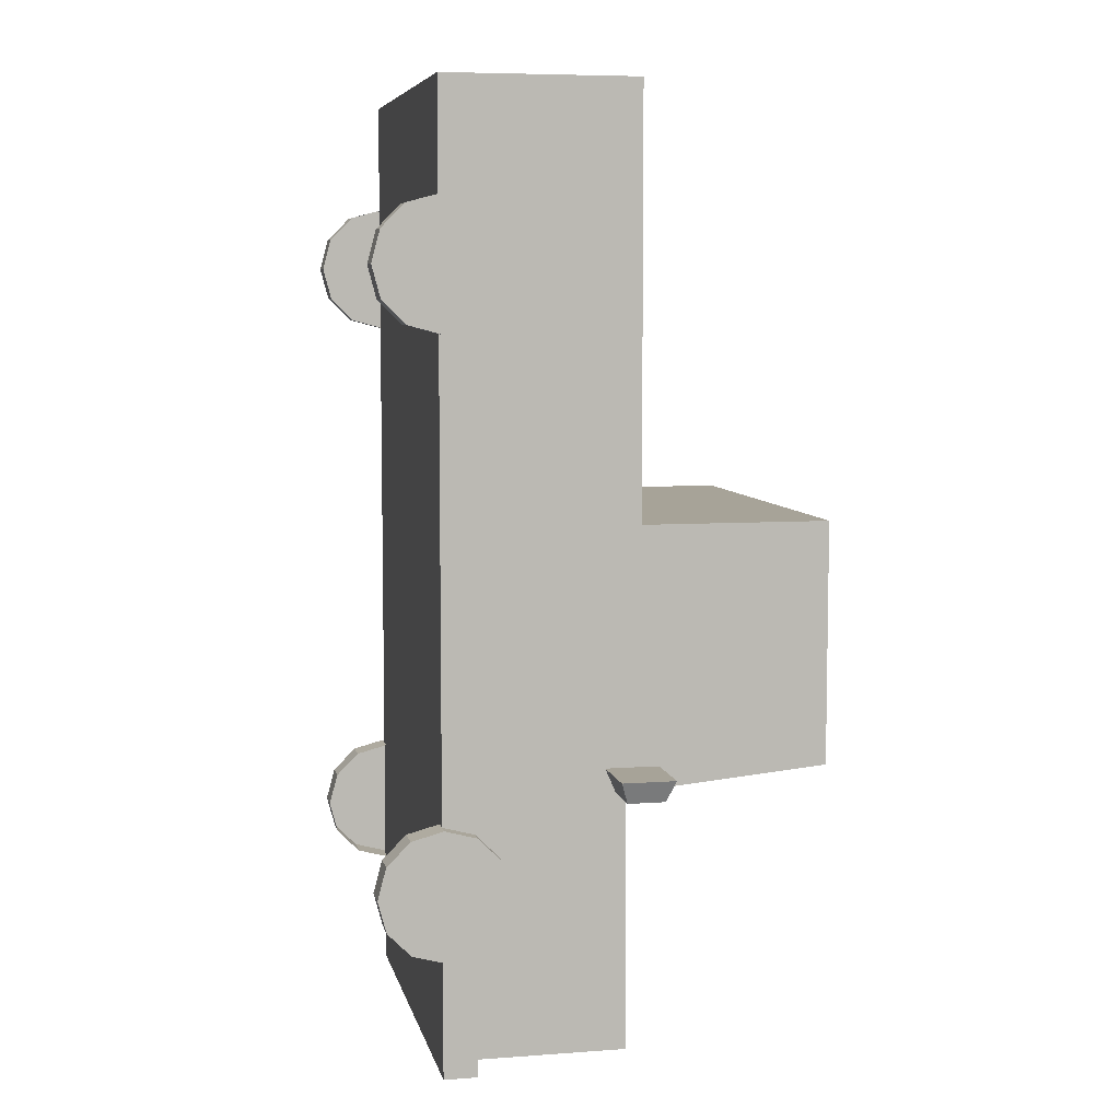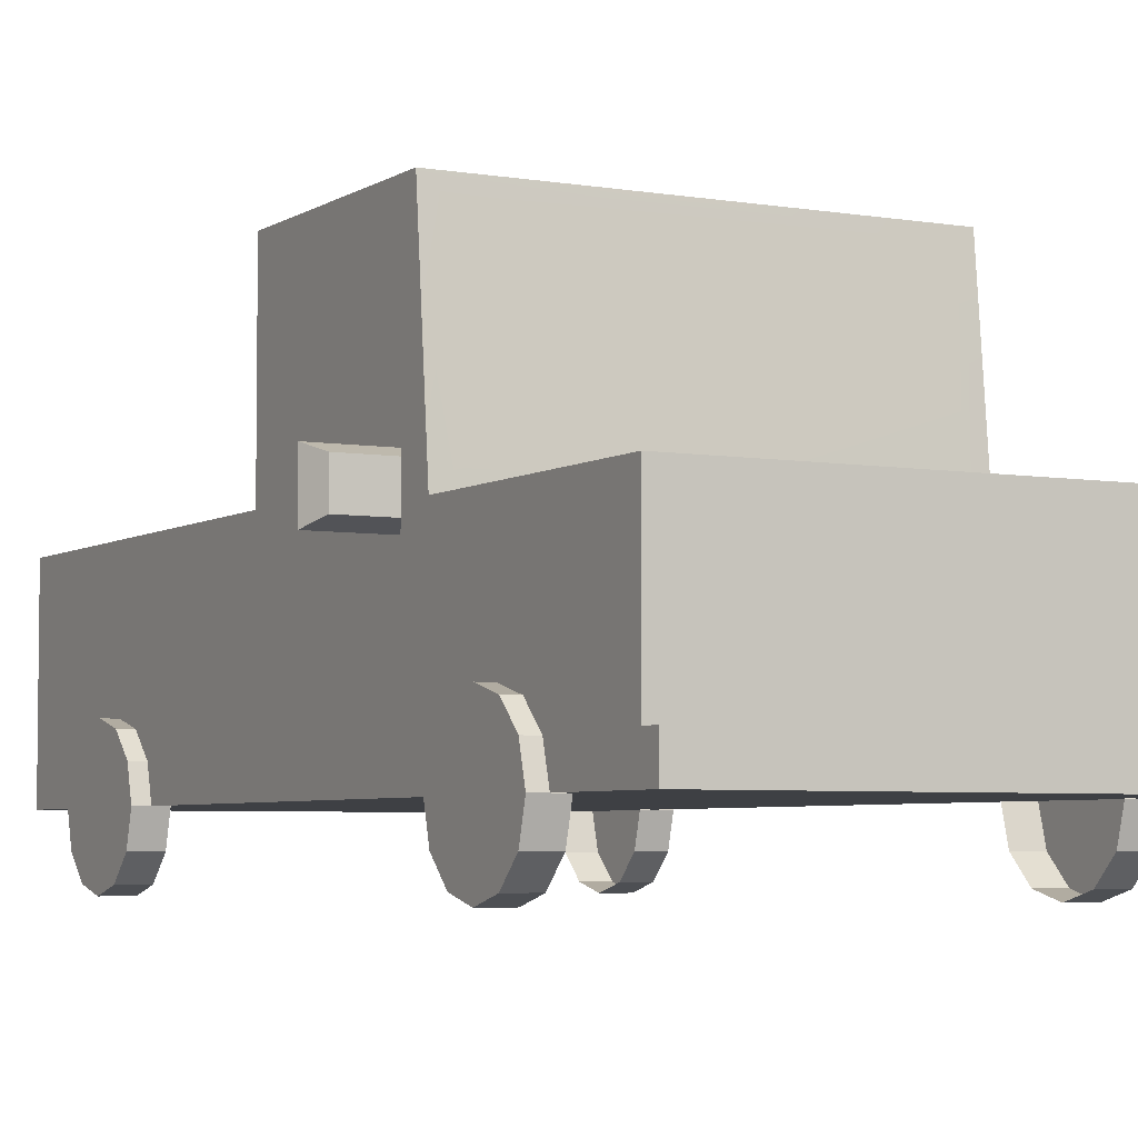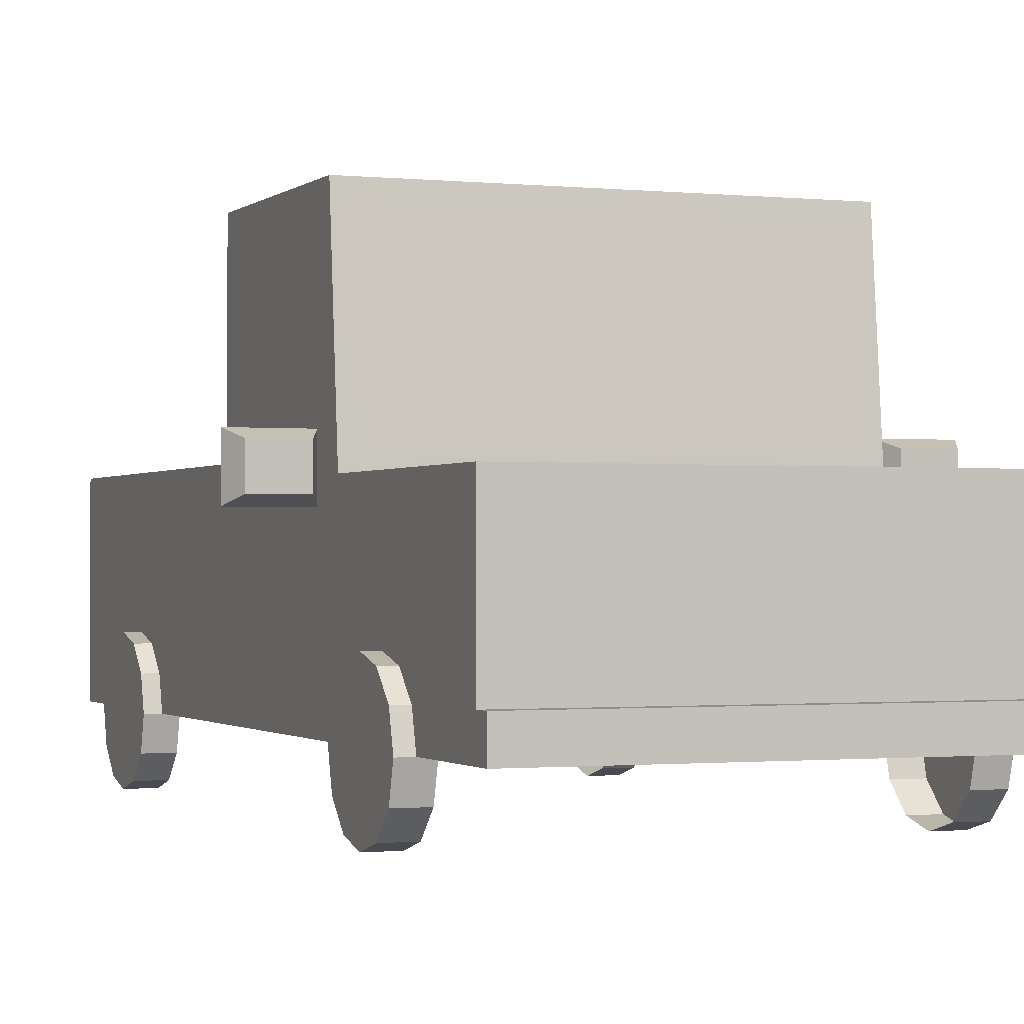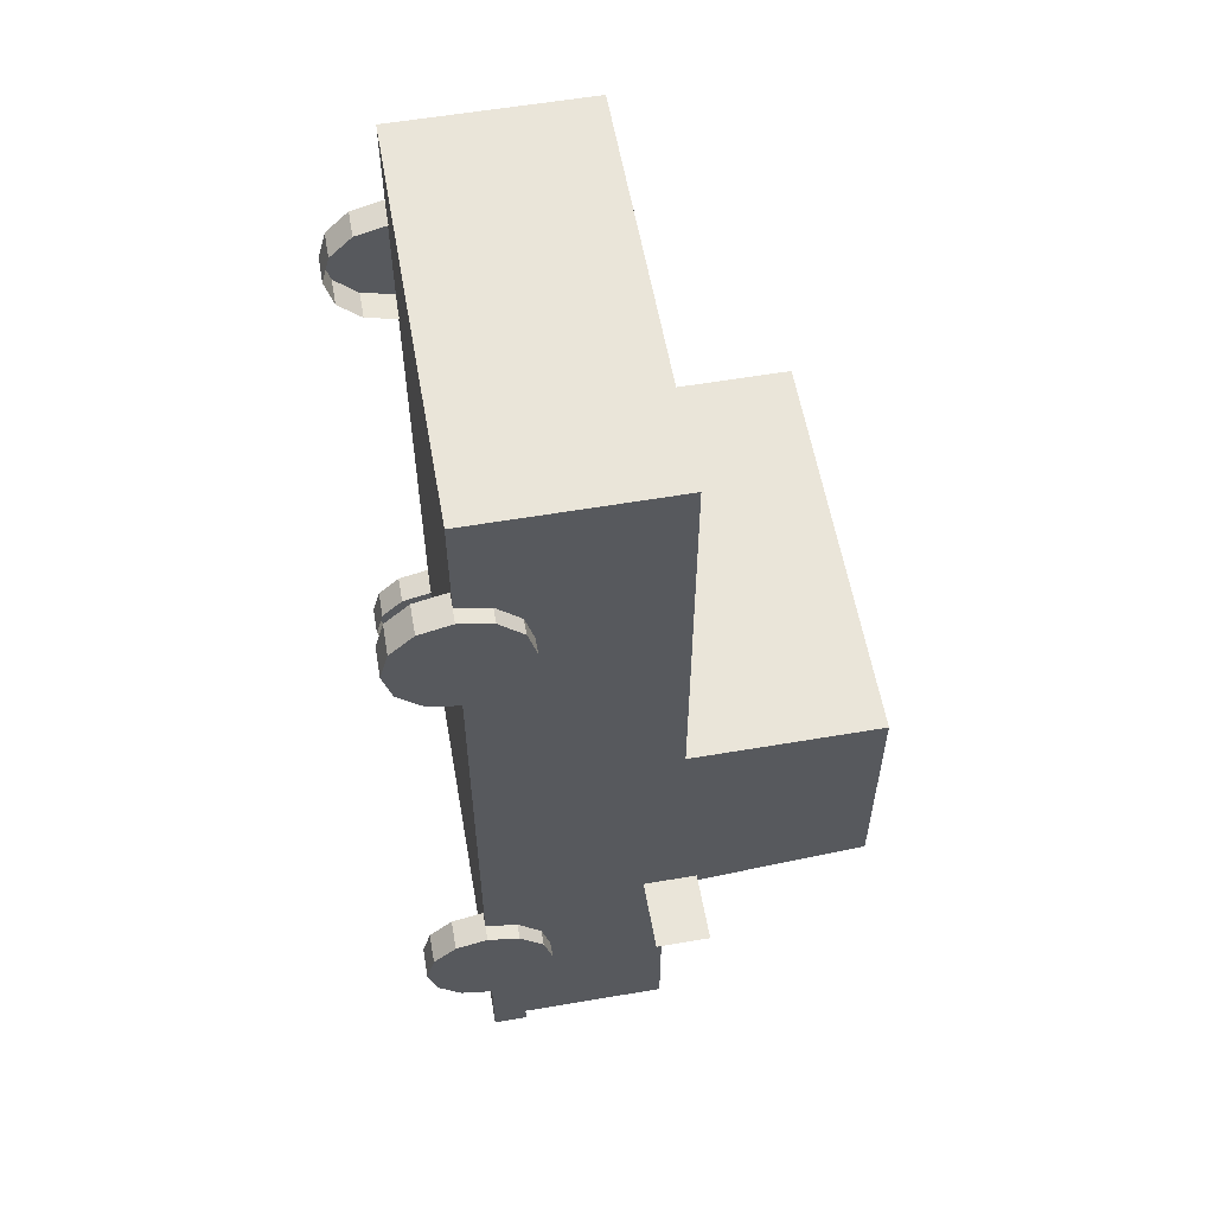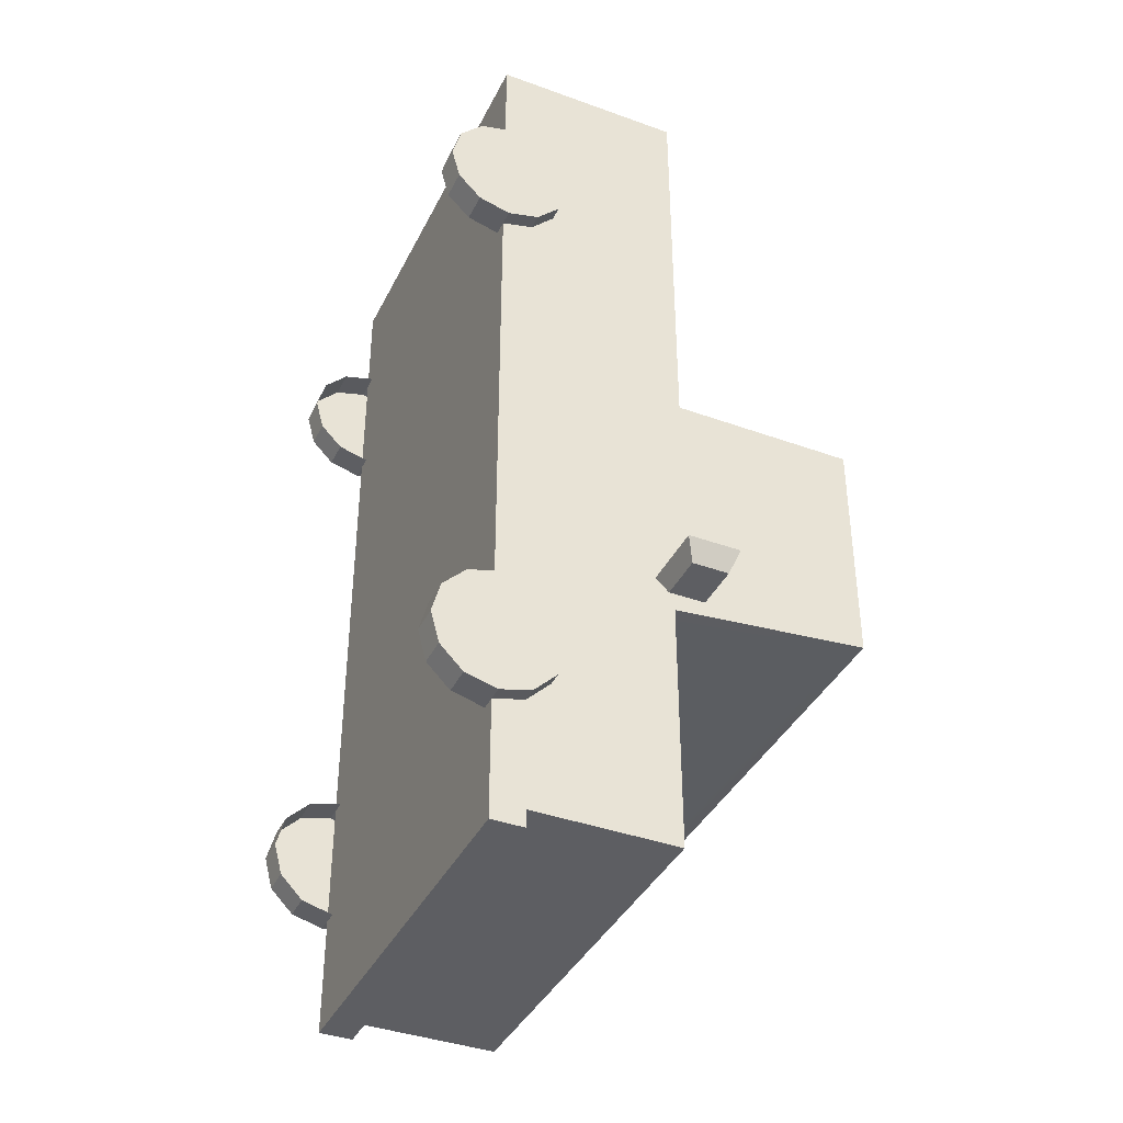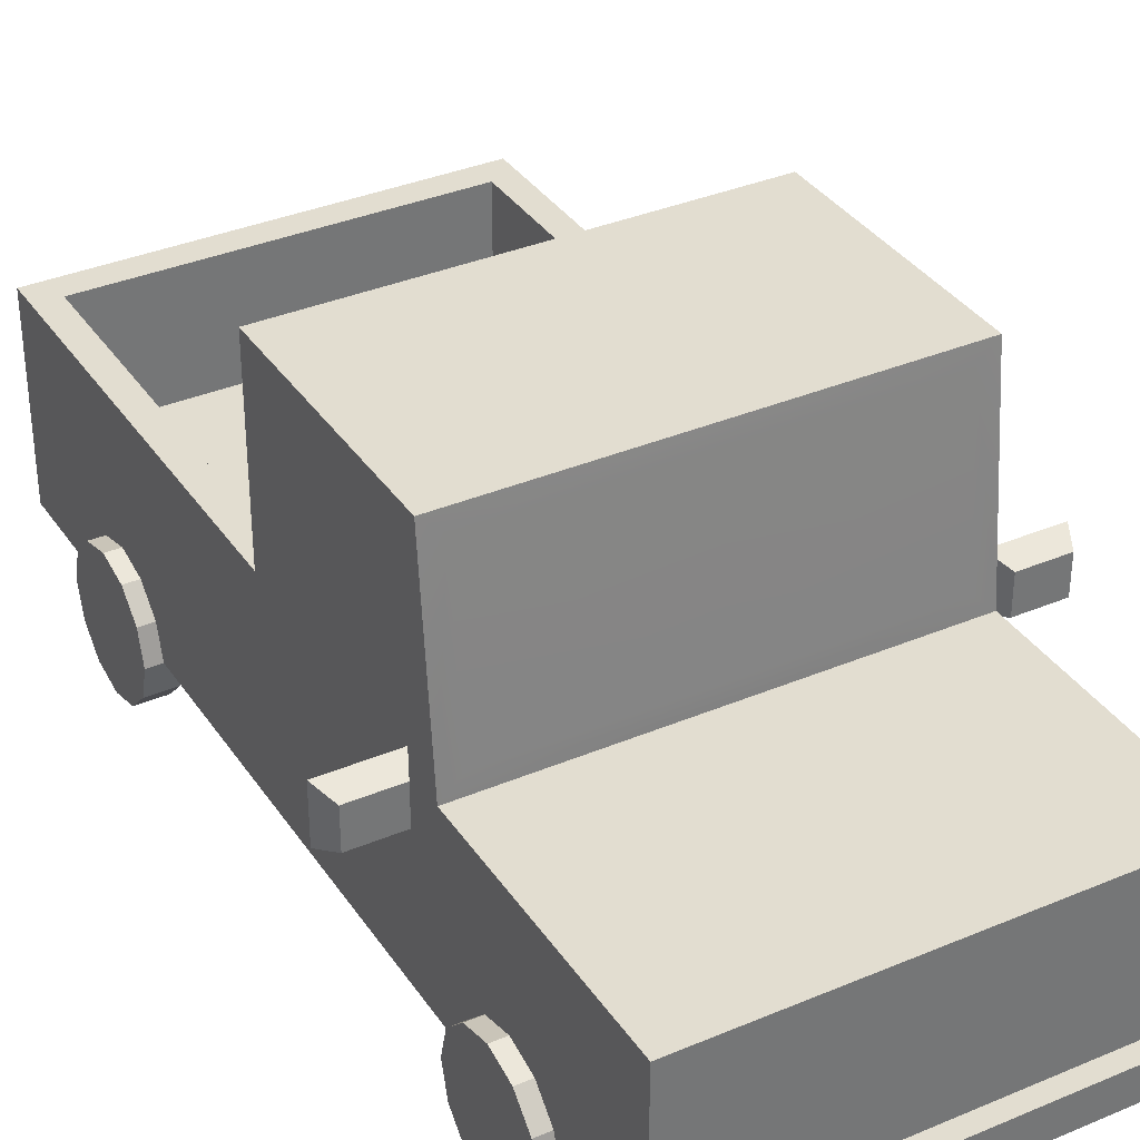
<metadata>
{"format":"obj","ext":"obj","renderer":"f3d","projection":"perspective","resolution":1024,"background":"white","views":[{"elev":6.8,"azim":77.9,"up":"+Z"},{"elev":-4.8,"azim":151.4,"up":"+Y"},{"elev":-1.0,"azim":158.2,"up":"+Y"},{"elev":57.9,"azim":80.0,"up":"+Z"},{"elev":-39.1,"azim":65.6,"up":"+Z"},{"elev":35.3,"azim":150.7,"up":"+Y"}]}
</metadata>
<code>
v  1.082 0.6724 1.527
v  1.25 0.6724 1.527
v  1.25 0.5401 1.394
v  1.082 0.5401 1.394
v  1.25 0.3592 1.346
v  1.082 0.3592 1.346
v  1.25 0.1784 1.394
v  1.082 0.1784 1.394
v  1.25 0.04603 1.527
v  1.082 0.04603 1.527
v  1.25 -0.002418 1.708
v  1.082 -0.002418 1.708
v  1.25 0.04603 1.888
v  1.082 0.04603 1.888
v  1.25 0.1784 2.021
v  1.082 0.1784 2.021
v  1.25 0.3592 2.069
v  1.082 0.3592 2.069
v  1.25 0.5401 2.021
v  1.082 0.5401 2.021
v  1.25 0.6724 1.888
v  1.082 0.6724 1.888
v  1.25 0.7209 1.708
v  1.082 0.7209 1.708
v  1.25 0.3592 1.708
v  -1.082 0.6724 1.527
v  -1.082 0.5401 1.394
v  -1.25 0.5401 1.394
v  -1.25 0.6724 1.527
v  -1.082 0.3592 1.346
v  -1.25 0.3592 1.346
v  -1.082 0.1784 1.394
v  -1.25 0.1784 1.394
v  -1.082 0.04603 1.527
v  -1.25 0.04603 1.527
v  -1.082 -0.002418 1.708
v  -1.25 -0.002418 1.708
v  -1.082 0.04603 1.888
v  -1.25 0.04603 1.888
v  -1.082 0.1784 2.021
v  -1.25 0.1784 2.021
v  -1.082 0.3592 2.069
v  -1.25 0.3592 2.069
v  -1.082 0.5401 2.021
v  -1.25 0.5401 2.021
v  -1.082 0.6724 1.888
v  -1.25 0.6724 1.888
v  -1.082 0.7209 1.708
v  -1.25 0.7209 1.708
v  -1.25 0.3592 1.708
v  -1.58 1.55 -0.9977
v  -1.197 1.55 -0.9977
v  -1.256 1.505 -1.122
v  -1.522 1.505 -1.122
v  -1.256 1.296 -1.122
v  -1.522 1.296 -1.122
v  -1.197 1.251 -0.9977
v  -1.58 1.251 -0.9977
v  -1.164 0.3597 -2.688
v  -1.164 0.55 -2.688
v  -0.7224 0.55 -2.688
v  -0.7224 0.3597 -2.688
v  -1.164 1.457 0.1407
v  -1.164 2.365 0.1487
v  -1.164 2.365 -0.9138
v  -1.164 1.457 -0.9936
v  -1.053 2.421 -1.05
v  0 2.421 -1.05
v  0 1.478 -1.139
v  -1.053 1.478 -1.139
v  0 0.3597 -1.146
v  -0.7224 0.3597 -1.146
v  -0.7224 0.3597 -2.189
v  0 0.3597 -2.189
v  0 1.376 -2.588
v  -1.164 1.376 -2.588
v  -1.164 1.376 -2.189
v  0 1.376 -2.189
v  -1.164 0.3597 -1.146
v  -1.164 0.5514 -2.189
v  -1.164 0.3597 -2.189
v  0 1.376 -1.146
v  -1.164 1.376 -1.146
v  -1.164 2.516 -1.039
v  0 2.516 -1.039
v  -1.164 1.457 0.321
v  -1.164 2.365 0.321
v  -1.164 1.093 -2.189
v  0 0.55 -2.588
v  -0.7224 0.55 -2.588
v  -0.7224 0.7653 -2.588
v  -1.164 0.3597 -2.588
v  -1.164 0.55 -2.588
v  0 0.3597 -2.588
v  -0.7224 0.3597 -2.588
v  0 0.3597 -2.688
v  -1.164 2.516 0.3209
v  0 2.516 0.3209
v  -0.7224 0.3597 0.3209
v  -1.164 0.3597 0.3209
v  -1.164 1.093 -2.588
v  -1.164 0.7653 -2.588
v  -1.164 0.7653 -2.189
v  -0.7224 1.093 -2.588
v  0 0.55 -2.688
v  0 0.3597 0.3209
v  -1.082 0.6724 -1.83
v  -1.082 0.5401 -1.962
v  -1.25 0.5401 -1.962
v  -1.25 0.6724 -1.83
v  -1.082 0.3592 -2.011
v  -1.25 0.3592 -2.011
v  -1.082 0.1784 -1.962
v  -1.25 0.1784 -1.962
v  -1.082 0.04603 -1.83
v  -1.25 0.04603 -1.83
v  -1.082 -0.002418 -1.649
v  -1.25 -0.002418 -1.649
v  -1.082 0.04603 -1.468
v  -1.25 0.04603 -1.468
v  -1.082 0.1784 -1.336
v  -1.25 0.1784 -1.336
v  -1.082 0.3592 -1.287
v  -1.25 0.3592 -1.287
v  -1.082 0.5401 -1.336
v  -1.25 0.5401 -1.336
v  -1.082 0.6724 -1.468
v  -1.25 0.6724 -1.468
v  -1.082 0.7209 -1.649
v  -1.25 0.7209 -1.649
v  -1.25 0.3592 -1.649
v  -1.164 0.3597 2.244
v  -1.164 0.5454 2.244
v  -1.164 1.093 2.244
v  -1.164 1.457 2.688
v  -0.7121 0.3597 2.244
v  -1.164 0.7653 2.244
v  0 0.3597 2.244
v  -1.164 1.093 2.688
v  -1.164 0.7653 2.688
v  -1.164 0.5454 2.688
v  -1.164 0.3597 2.688
v  -0.7114 0.3597 2.688
v  0 0.3597 2.688
v  -0.7107 0.5454 2.688
v  -0.7107 1.093 2.688
v  0 1.457 2.688
v  -0.7107 0.7653 2.688
v  0 0.5454 2.688
v  -1.063 1.551 0.321
v  0 1.551 0.321
v  0 2.297 0.321
v  -1.063 2.297 0.321
v  0 2.421 0.3209
v  -1.063 2.421 0.3209
v  0 1.457 0.321
v  -1.018 1.457 2.525
v  -1.018 1.457 0.4842
v  0 1.457 2.525
v  0 1.457 0.4842
v  -1.018 0.7871 2.525
v  -1.018 0.7871 0.4842
v  0 0.7871 2.525
v  0 0.7871 0.4842
v  1.58 1.55 -0.9977
v  1.522 1.505 -1.122
v  1.256 1.505 -1.122
v  1.197 1.55 -0.9977
v  1.522 1.296 -1.122
v  1.256 1.296 -1.122
v  1.58 1.251 -0.9977
v  1.197 1.251 -0.9977
v  1.164 0.3597 -2.688
v  0.7224 0.3597 -2.688
v  0.7224 0.55 -2.688
v  1.164 0.55 -2.688
v  1.164 1.457 0.1407
v  1.164 1.457 -0.9936
v  1.164 2.365 -0.9138
v  1.164 2.365 0.1487
v  1.053 2.421 -1.05
v  1.053 1.478 -1.139
v  0.7224 0.3597 -2.189
v  0.7224 0.3597 -1.146
v  1.164 1.376 -2.189
v  1.164 1.376 -2.588
v  1.164 0.3597 -1.146
v  1.164 0.3597 -2.189
v  1.164 0.5514 -2.189
v  1.164 1.376 -1.146
v  1.164 2.516 -1.039
v  1.164 1.457 0.321
v  1.164 2.365 0.321
v  1.164 1.093 -2.189
v  0.7224 0.7653 -2.588
v  0.7224 0.55 -2.588
v  1.164 0.3597 -2.588
v  1.164 0.55 -2.588
v  0.7224 0.3597 -2.588
v  1.164 2.516 0.3209
v  1.164 0.3597 0.3209
v  0.7224 0.3597 0.3209
v  1.164 1.093 -2.588
v  1.164 0.7653 -2.189
v  1.164 0.7653 -2.588
v  0.7224 1.093 -2.588
v  1.082 0.6724 -1.83
v  1.25 0.6724 -1.83
v  1.25 0.5401 -1.962
v  1.082 0.5401 -1.962
v  1.25 0.3592 -2.011
v  1.082 0.3592 -2.011
v  1.25 0.1784 -1.962
v  1.082 0.1784 -1.962
v  1.25 0.04603 -1.83
v  1.082 0.04603 -1.83
v  1.25 -0.002418 -1.649
v  1.082 -0.002418 -1.649
v  1.25 0.04603 -1.468
v  1.082 0.04603 -1.468
v  1.25 0.1784 -1.336
v  1.082 0.1784 -1.336
v  1.25 0.3592 -1.287
v  1.082 0.3592 -1.287
v  1.25 0.5401 -1.336
v  1.082 0.5401 -1.336
v  1.25 0.6724 -1.468
v  1.082 0.6724 -1.468
v  1.25 0.7209 -1.649
v  1.082 0.7209 -1.649
v  1.25 0.3592 -1.649
v  1.164 0.5454 2.244
v  1.164 0.3597 2.244
v  1.164 1.457 2.688
v  1.164 1.093 2.244
v  0.7121 0.3597 2.244
v  1.164 0.7653 2.244
v  1.164 1.093 2.688
v  1.164 0.7653 2.688
v  1.164 0.5454 2.688
v  1.164 0.3597 2.688
v  0.7114 0.3597 2.688
v  0.7107 0.5454 2.688
v  0.7107 1.093 2.688
v  0.7107 0.7653 2.688
v  1.063 1.551 0.321
v  1.063 2.297 0.321
v  1.063 2.421 0.3209
v  1.018 1.457 0.4842
v  1.018 1.457 2.525
v  1.018 0.7871 0.4842
v  1.018 0.7871 2.525
g ute_empty_mesh
f 1 2 3 4
f 4 3 5 6
f 6 5 7 8
f 8 7 9 10
f 10 9 11 12
f 12 11 13 14
f 14 13 15 16
f 16 15 17 18
f 18 17 19 20
f 20 19 21 22
f 22 21 23 24
f 24 23 2 1
f 2 25 3
f 3 25 5
f 5 25 7
f 7 25 9
f 9 25 11
f 11 25 13
f 13 25 15
f 15 25 17
f 17 25 19
f 19 25 21
f 21 25 23
f 23 25 2
f 26 27 28 29
f 27 30 31 28
f 30 32 33 31
f 32 34 35 33
f 34 36 37 35
f 36 38 39 37
f 38 40 41 39
f 40 42 43 41
f 42 44 45 43
f 44 46 47 45
f 46 48 49 47
f 48 26 29 49
f 29 28 50
f 28 31 50
f 31 33 50
f 33 35 50
f 35 37 50
f 37 39 50
f 39 41 50
f 41 43 50
f 43 45 50
f 45 47 50
f 47 49 50
f 49 29 50
f 51 52 53 54
f 54 53 55 56
f 56 55 57 58
f 58 57 52 51
f 52 57 55 53
f 58 51 54 56
f 59 60 61 62
f 63 64 65 66
f 67 68 69 70
f 71 72 73 74
f 75 76 77 78
f 79 80 81
f 82 83 70 69
f 67 84 85 68
f 83 84 67 70
f 66 65 84 83
f 86 87 64 63
f 83 77 88
f 89 90 91
f 92 93 60 59
f 93 90 61 60
f 94 95 62 96
f 84 97 98 85
f 79 72 99 100
f 86 63 79
f 84 65 64
f 84 64 87 97
f 63 66 83 79
f 101 102 103 88
f 101 76 104
f 79 100 86
f 102 101 104 91
f 102 93 80 103
f 81 92 95 73
f 82 78 77 83
f 80 93 92 81
f 77 76 101 88
f 103 83 88
f 80 79 83 103
f 61 105 96 62
f 72 79 81 73
f 90 93 102 91
f 90 89 105 61
f 95 92 59 62
f 72 71 106 99
f 76 75 104
f 104 75 89 91
f 95 94 74 73
f 107 108 109 110
f 108 111 112 109
f 111 113 114 112
f 113 115 116 114
f 115 117 118 116
f 117 119 120 118
f 119 121 122 120
f 121 123 124 122
f 123 125 126 124
f 125 127 128 126
f 127 129 130 128
f 129 107 110 130
f 110 109 131
f 109 112 131
f 112 114 131
f 114 116 131
f 116 118 131
f 118 120 131
f 120 122 131
f 122 124 131
f 124 126 131
f 126 128 131
f 128 130 131
f 130 110 131
f 100 132 133
f 86 134 135
f 99 136 132 100
f 100 137 134 86
f 100 133 137
f 106 138 136 99
f 134 139 135
f 137 140 139 134
f 133 141 140 137
f 132 142 141 133
f 136 143 142 132
f 138 144 143 136
f 142 143 145 141
f 139 146 147 135
f 140 148 146 139
f 141 145 148 140
f 143 144 149 145
f 148 147 146
f 145 149 147 148
f 150 151 152 153
f 153 152 154 155
f 86 150 153 87
f 156 151 150 86
f 87 153 155 97
f 97 155 154 98
f 135 157 158 86
f 147 159 157 135
f 86 158 160 156
f 157 161 162 158
f 159 163 161 157
f 158 162 164 160
f 162 161 163 164
f 165 166 167 168
f 166 169 170 167
f 169 171 172 170
f 171 165 168 172
f 168 167 170 172
f 171 169 166 165
f 173 174 175 176
f 177 178 179 180
f 181 182 69 68
f 71 74 183 184
f 75 78 185 186
f 187 188 189
f 82 69 182 190
f 181 68 85 191
f 190 182 181 191
f 178 190 191 179
f 192 177 180 193
f 190 194 185
f 89 195 196
f 197 173 176 198
f 198 176 175 196
f 94 96 174 199
f 191 85 98 200
f 187 201 202 184
f 192 187 177
f 191 180 179
f 191 200 193 180
f 177 187 190 178
f 203 194 204 205
f 203 206 186
f 187 192 201
f 205 195 206 203
f 205 204 189 198
f 188 183 199 197
f 82 190 185 78
f 189 188 197 198
f 185 194 203 186
f 204 194 190
f 189 204 190 187
f 175 174 96 105
f 184 183 188 187
f 196 195 205 198
f 196 175 105 89
f 199 174 173 197
f 184 202 106 71
f 186 206 75
f 206 195 89 75
f 199 183 74 94
f 207 208 209 210
f 210 209 211 212
f 212 211 213 214
f 214 213 215 216
f 216 215 217 218
f 218 217 219 220
f 220 219 221 222
f 222 221 223 224
f 224 223 225 226
f 226 225 227 228
f 228 227 229 230
f 230 229 208 207
f 208 231 209
f 209 231 211
f 211 231 213
f 213 231 215
f 215 231 217
f 217 231 219
f 219 231 221
f 221 231 223
f 223 231 225
f 225 231 227
f 227 231 229
f 229 231 208
f 201 232 233
f 192 234 235
f 202 201 233 236
f 201 192 235 237
f 201 237 232
f 106 202 236 138
f 235 234 238
f 237 235 238 239
f 232 237 239 240
f 233 232 240 241
f 236 233 241 242
f 138 236 242 144
f 241 240 243 242
f 238 234 147 244
f 239 238 244 245
f 240 239 245 243
f 242 243 149 144
f 245 244 147
f 243 245 147 149
f 246 247 152 151
f 247 248 154 152
f 192 193 247 246
f 156 192 246 151
f 193 200 248 247
f 200 98 154 248
f 234 192 249 250
f 147 234 250 159
f 192 156 160 249
f 250 249 251 252
f 159 250 252 163
f 249 160 164 251
f 251 164 163 252

</code>
